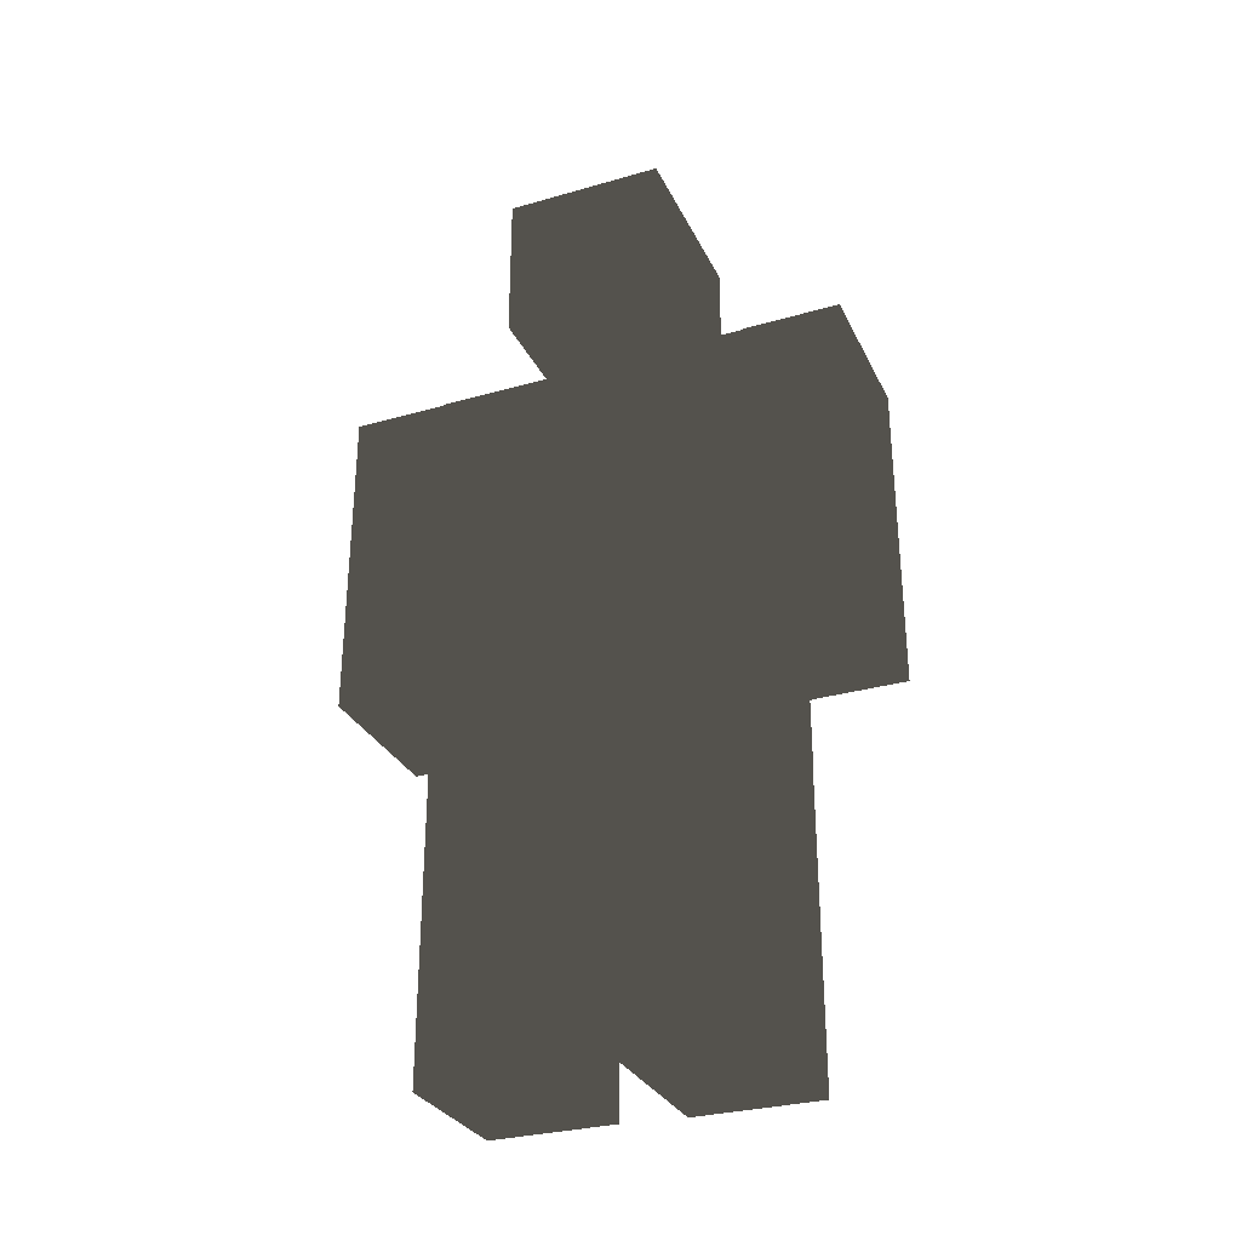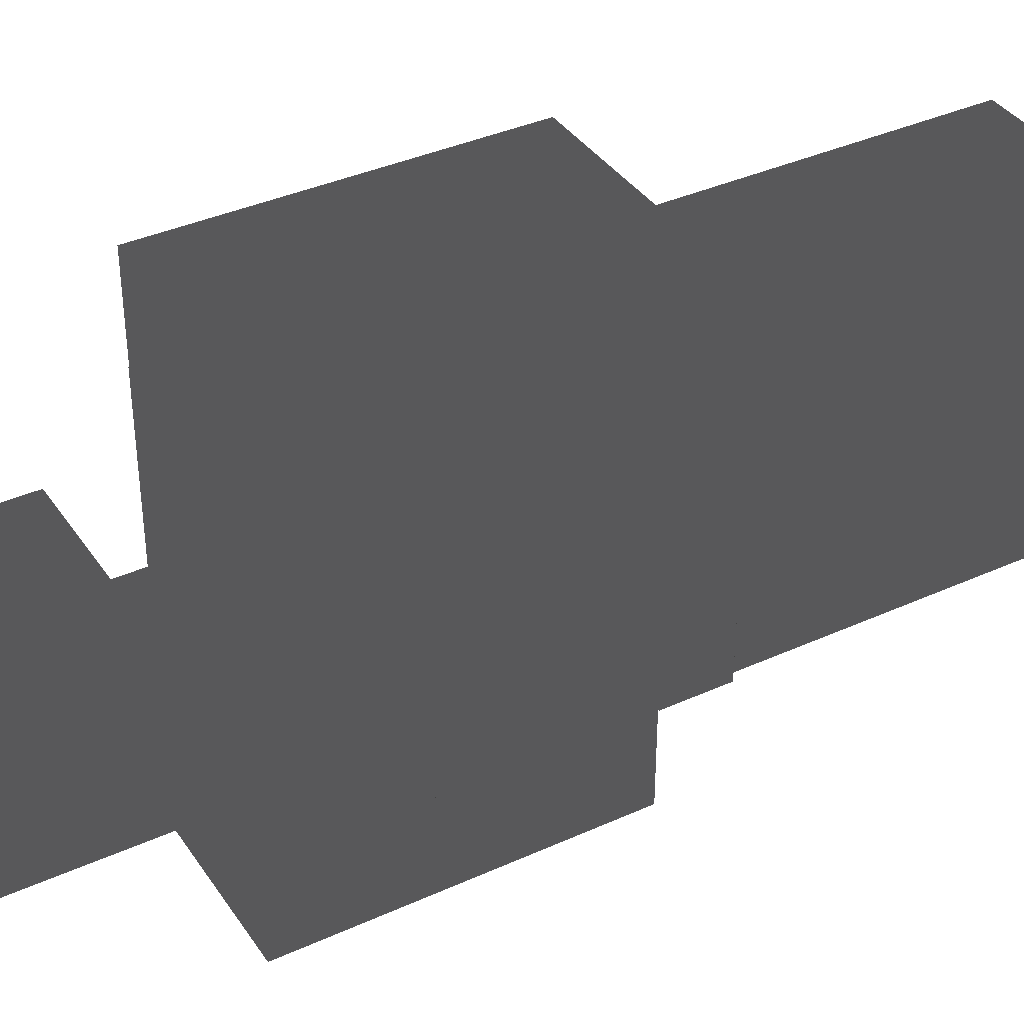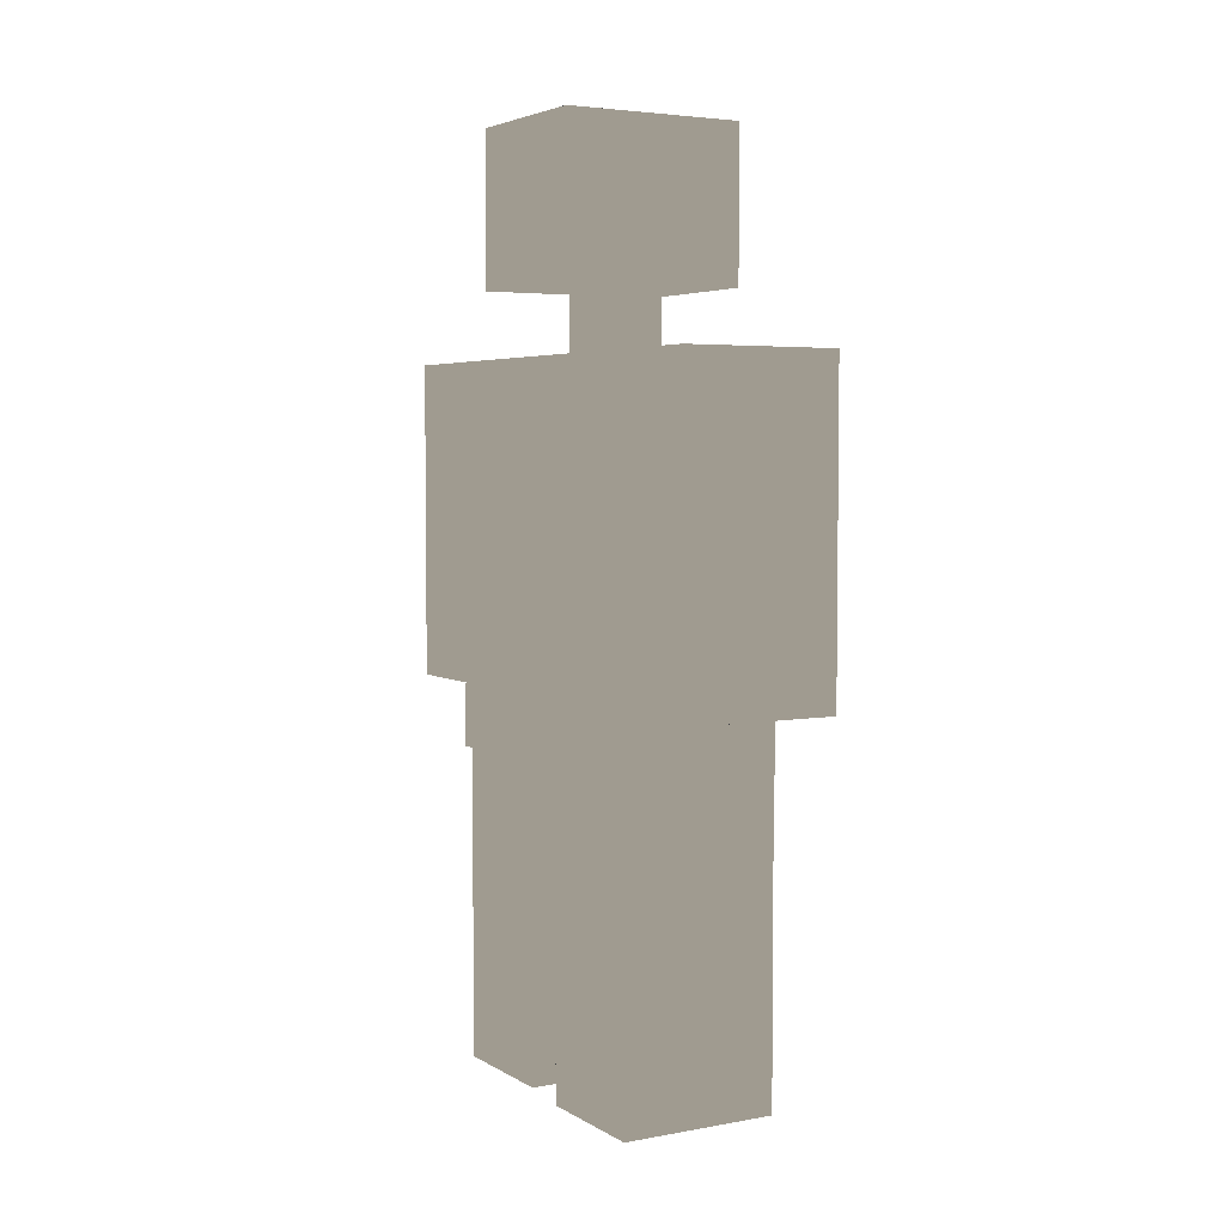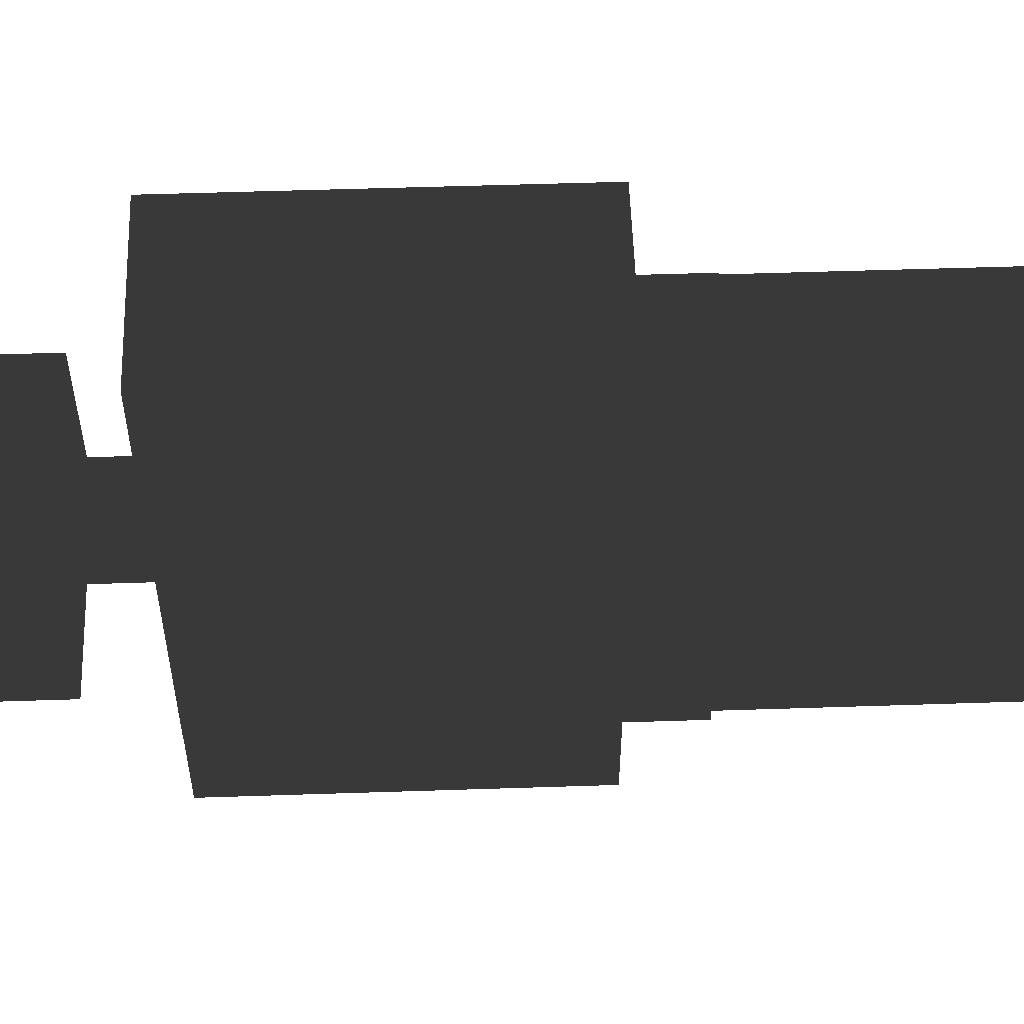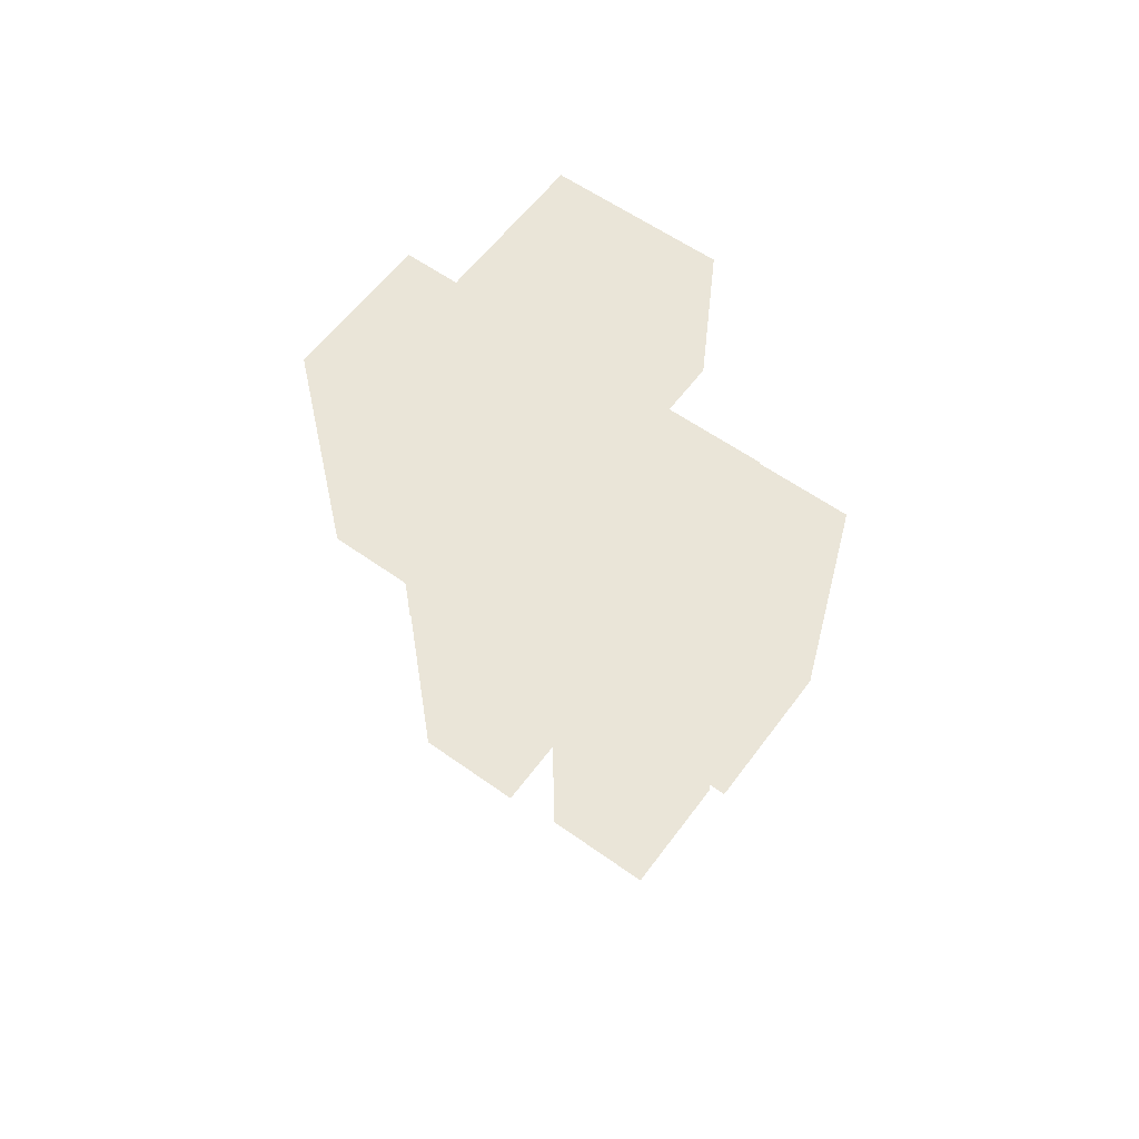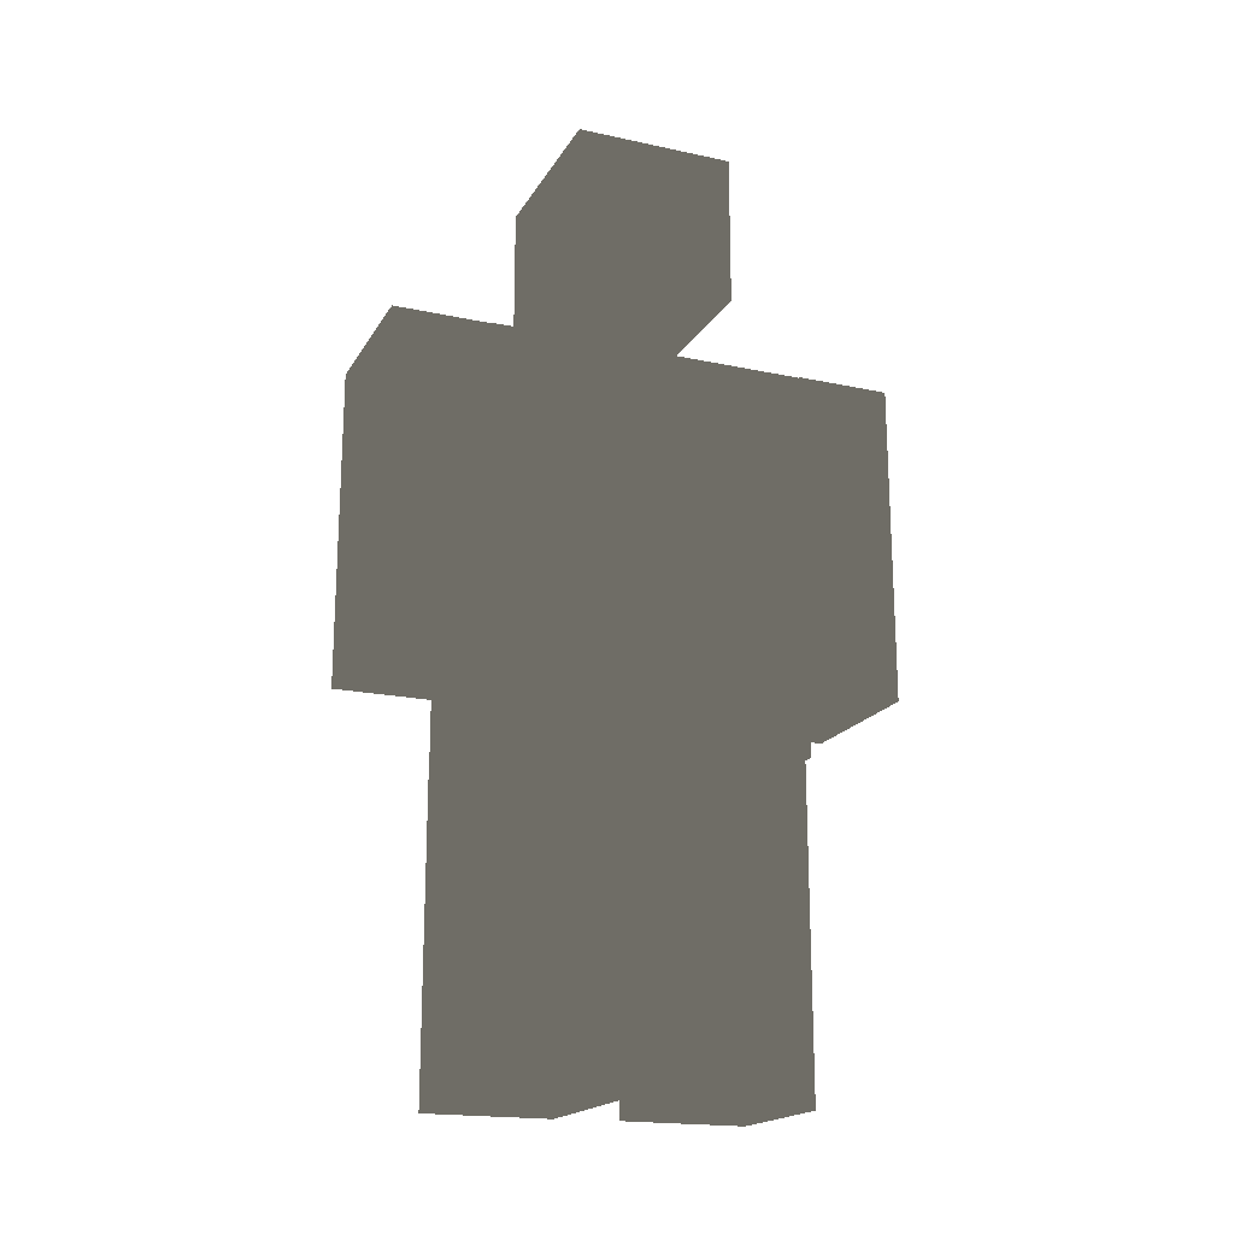
<metadata>
{"format":"obj","ext":"obj","renderer":"f3d","projection":"perspective","resolution":1024,"background":"white","views":[{"elev":-30.5,"azim":112.4,"up":"+Z"},{"elev":37.7,"azim":59.9,"up":"+Y"},{"elev":4.2,"azim":149.9,"up":"+Z"},{"elev":55.0,"azim":88.0,"up":"+Y"},{"elev":58.9,"azim":-53.7,"up":"+Z"},{"elev":-19.0,"azim":-112.1,"up":"+Z"}]}
</metadata>
<code>
g Group001
v 3.25 -2.48 14
v 3.25 -2.48 9.01
v 3.25 2.48 9.01
v 3.25 2.48 14
v 0.773 -2.48 14
v 0.773 -2.48 9.01
v 0.773 2.48 14
v 0.773 2.48 9.01
v 3.47 -1.29 17.4
v 3.47 -1.29 15
v 3.47 1.19 15
v 3.47 1.19 17.4
v 0.601 -1.29 17.4
v 0.601 -1.29 15
v 0.601 1.19 17.4
v 0.601 1.19 15
v 3.15 -2.47 8.01
v 3.15 -2.47 3.05
v 3.15 -0.486 3.05
v 3.15 -0.486 8.01
v 0.892 -2.47 8.01
v 0.892 -2.47 3.05
v 0.892 -0.486 8.01
v 0.892 -0.486 3.05
v 3.23 -3.96 14
v 3.23 -3.96 9.01
v 3.23 -2.48 9.01
v 3.23 -2.48 14
v 0.747 -3.96 14
v 0.747 -3.96 9.01
v 0.747 -2.48 14
v 0.747 -2.48 9.01
v 3.27 2.46 14
v 3.27 2.46 9.01
v 3.27 3.95 9.01
v 3.27 3.95 14
v 0.795 2.46 14
v 0.795 2.46 9.01
v 0.795 3.95 14
v 0.795 3.95 9.01
v 2.49 -0.498 15
v 2.49 -0.498 14
v 2.49 0.493 14
v 2.49 0.493 15
v 1.5 -0.498 15
v 1.5 -0.498 14
v 1.5 0.493 15
v 1.5 0.493 14
v 3.25 -2.5 9.01
v 3.25 -2.5 8.01
v 3.25 2.45 8.01
v 3.25 2.45 9.01
v 0.771 -2.5 9.01
v 0.771 -2.5 8.01
v 0.771 2.45 9.01
v 0.771 2.45 8.01
v 3.27 0.465 8.01
v 3.27 0.465 3.05
v 3.27 2.45 3.05
v 3.27 2.45 8.01
v 0.795 0.465 8.01
v 0.795 0.465 3.05
v 0.795 2.45 8.01
v 0.795 2.45 3.05
f 1 2 3
f 1 3 4
f 5 6 2
f 5 2 1
f 7 8 6
f 7 6 5
f 4 3 8
f 4 8 7
f 7 5 1
f 7 1 4
f 2 6 8
f 2 8 3
f 9 10 11
f 9 11 12
f 13 14 10
f 13 10 9
f 15 16 14
f 15 14 13
f 12 11 16
f 12 16 15
f 15 13 9
f 15 9 12
f 10 14 16
f 10 16 11
f 17 18 19
f 17 19 20
f 21 22 18
f 21 18 17
f 23 24 22
f 23 22 21
f 20 19 24
f 20 24 23
f 23 21 17
f 23 17 20
f 18 22 24
f 18 24 19
f 25 26 27
f 25 27 28
f 29 30 26
f 29 26 25
f 31 32 30
f 31 30 29
f 28 27 32
f 28 32 31
f 31 29 25
f 31 25 28
f 26 30 32
f 26 32 27
f 33 34 35
f 33 35 36
f 37 38 34
f 37 34 33
f 39 40 38
f 39 38 37
f 36 35 40
f 36 40 39
f 39 37 33
f 39 33 36
f 34 38 40
f 34 40 35
f 41 42 43
f 41 43 44
f 45 46 42
f 45 42 41
f 47 48 46
f 47 46 45
f 44 43 48
f 44 48 47
f 47 45 41
f 47 41 44
f 42 46 48
f 42 48 43
f 49 50 51
f 49 51 52
f 53 54 50
f 53 50 49
f 55 56 54
f 55 54 53
f 52 51 56
f 52 56 55
f 55 53 49
f 55 49 52
f 50 54 56
f 50 56 51
f 57 58 59
f 57 59 60
f 61 62 58
f 61 58 57
f 63 64 62
f 63 62 61
f 60 59 64
f 60 64 63
f 63 61 57
f 63 57 60
f 58 62 64
f 58 64 59

</code>
